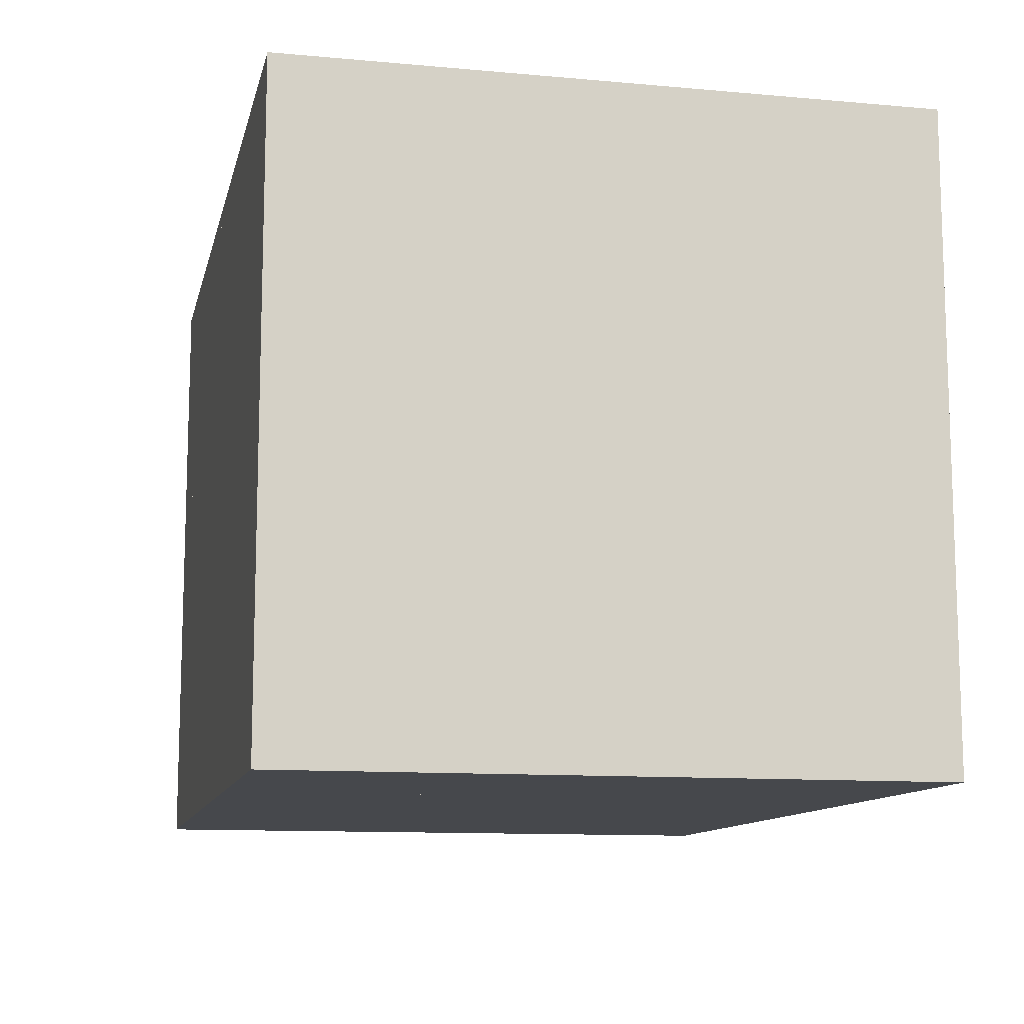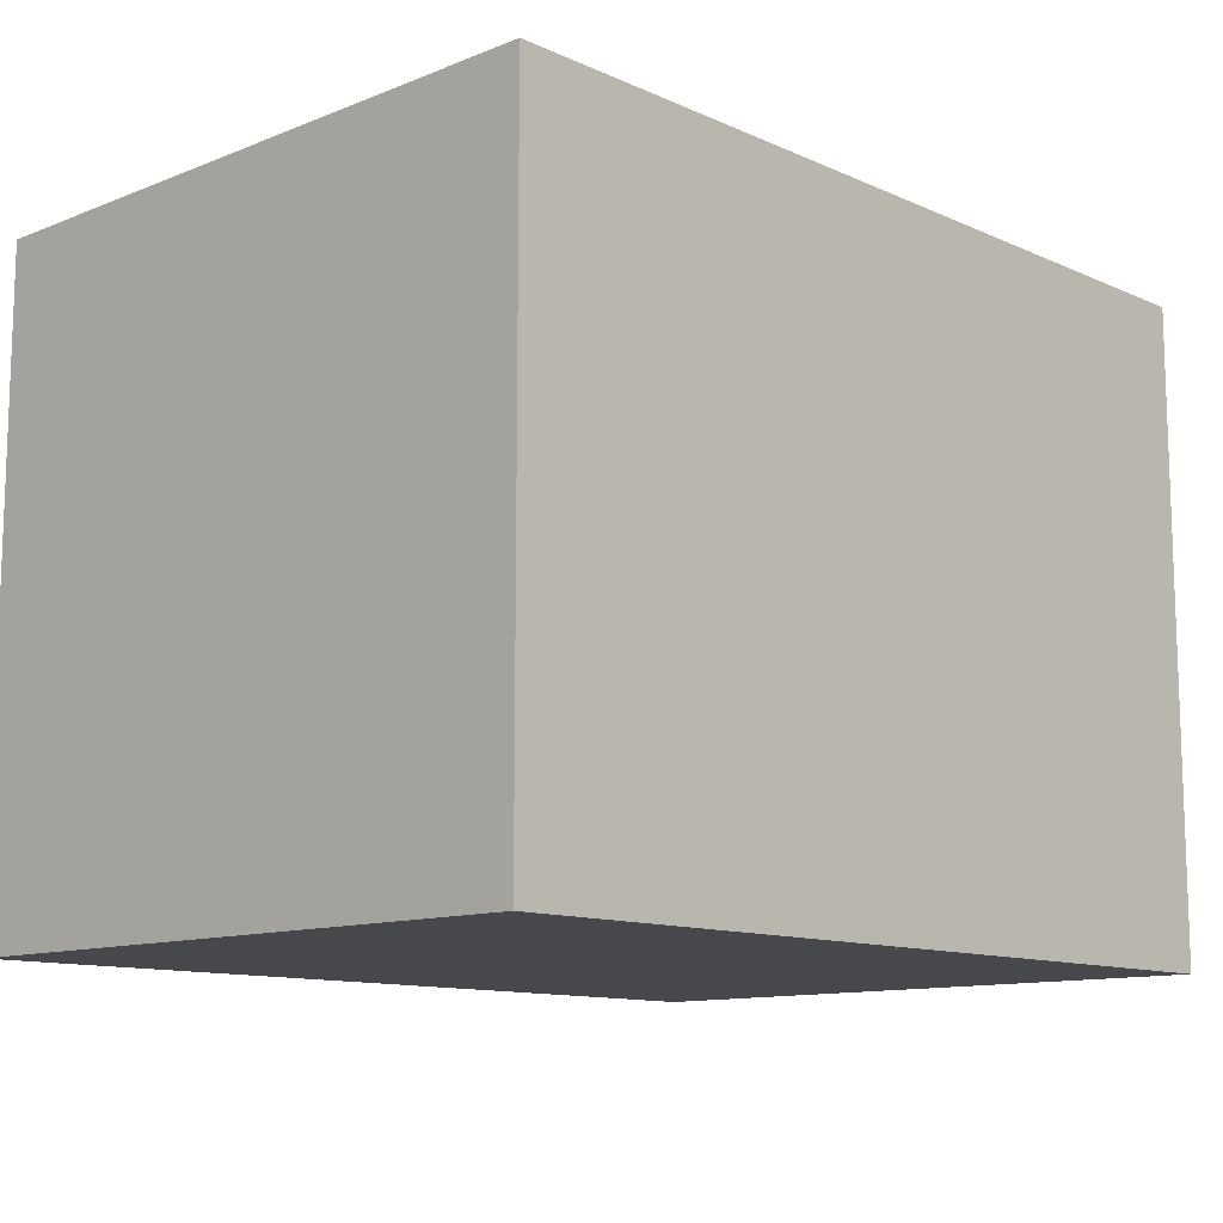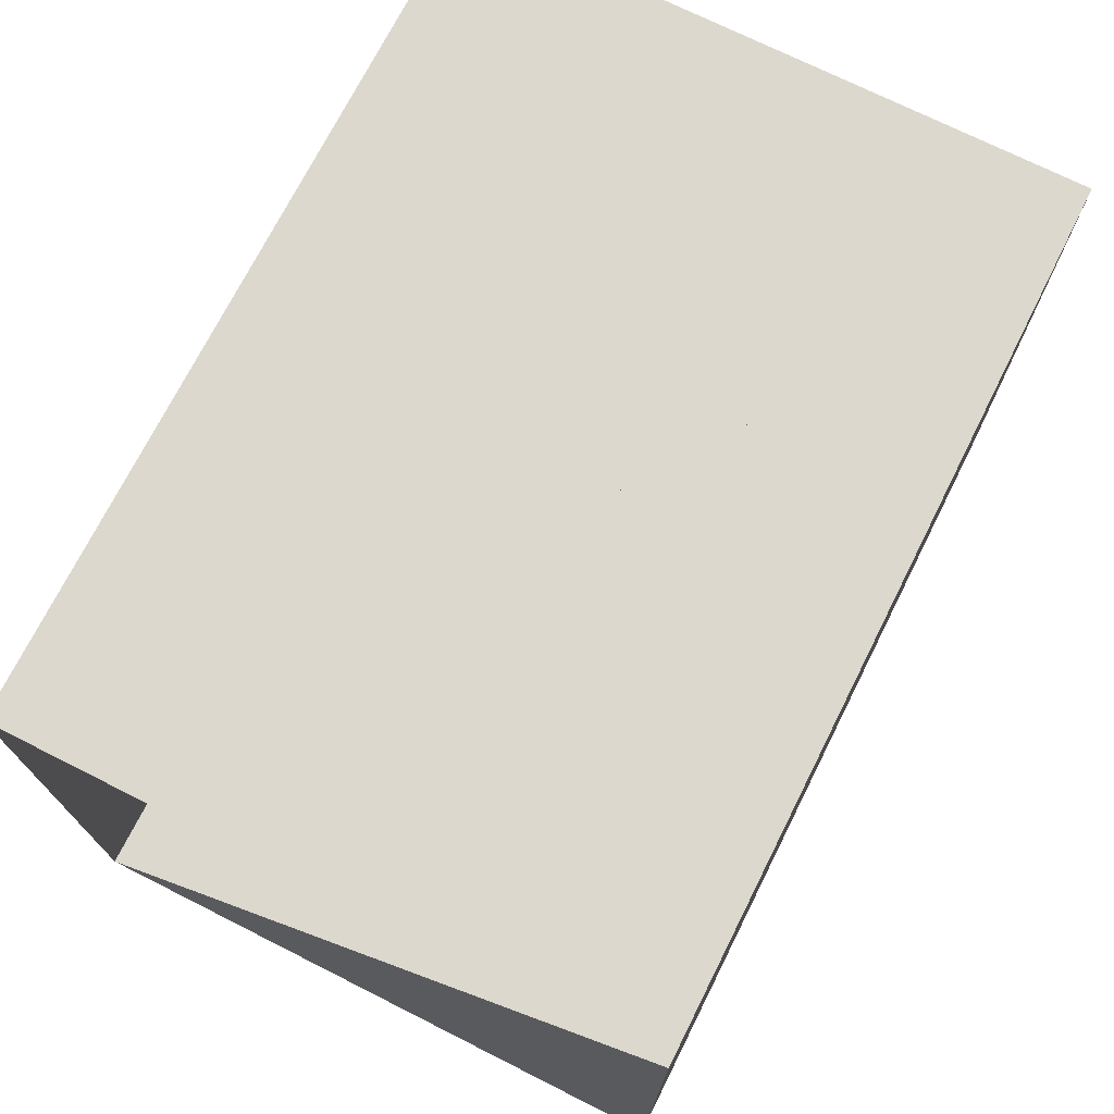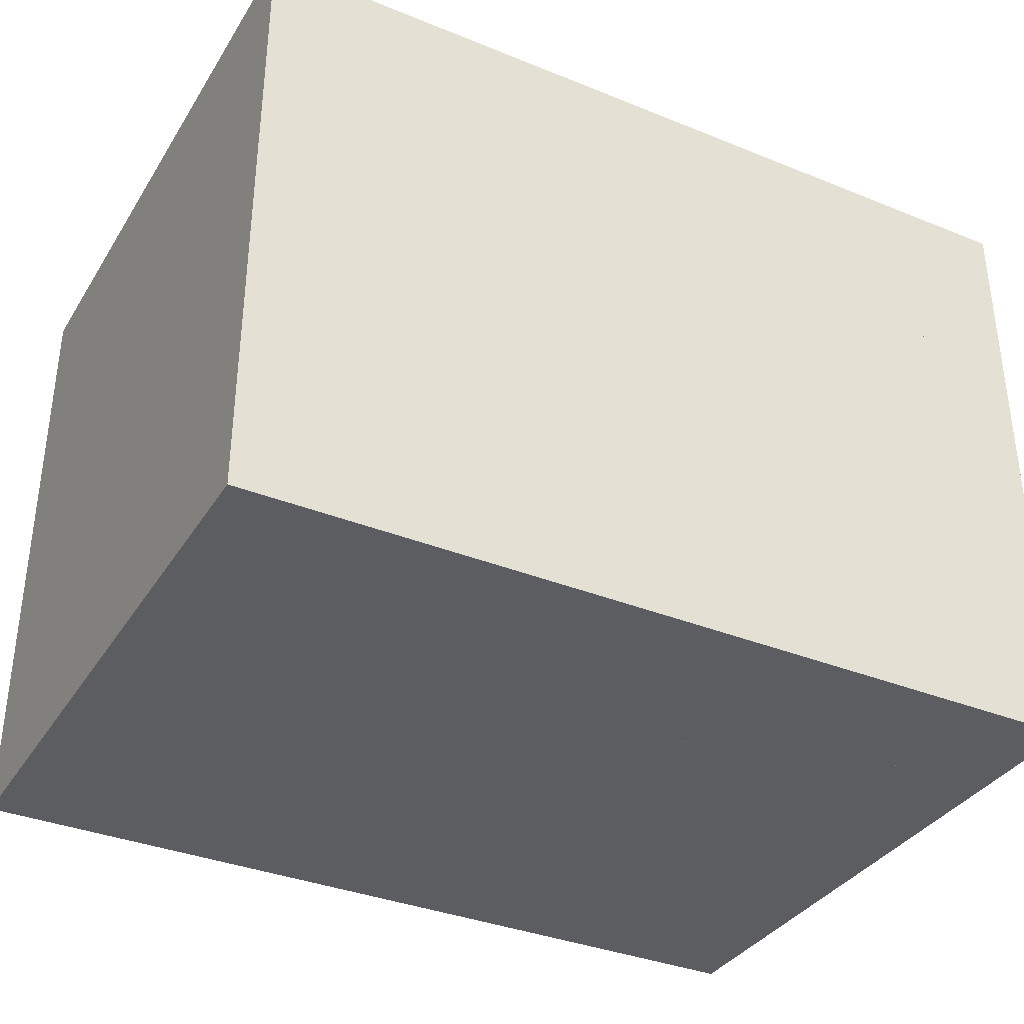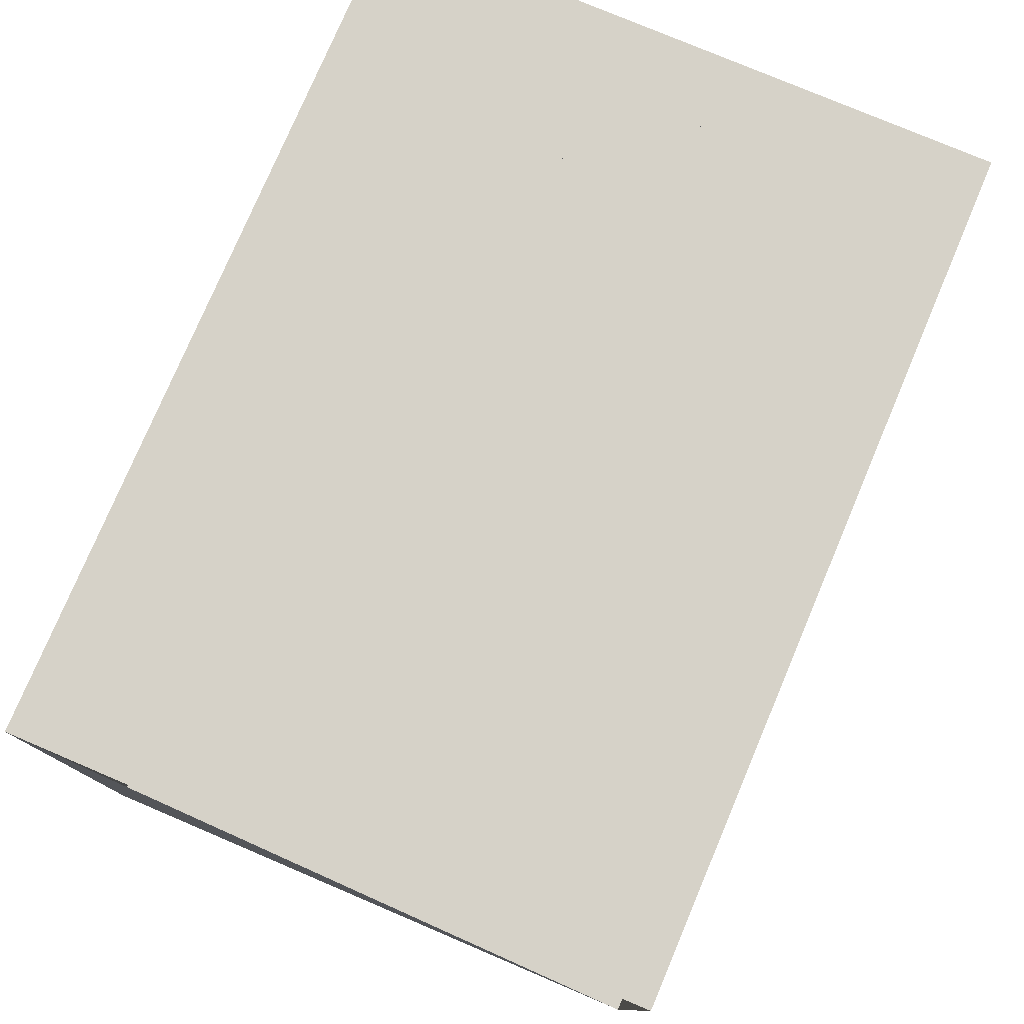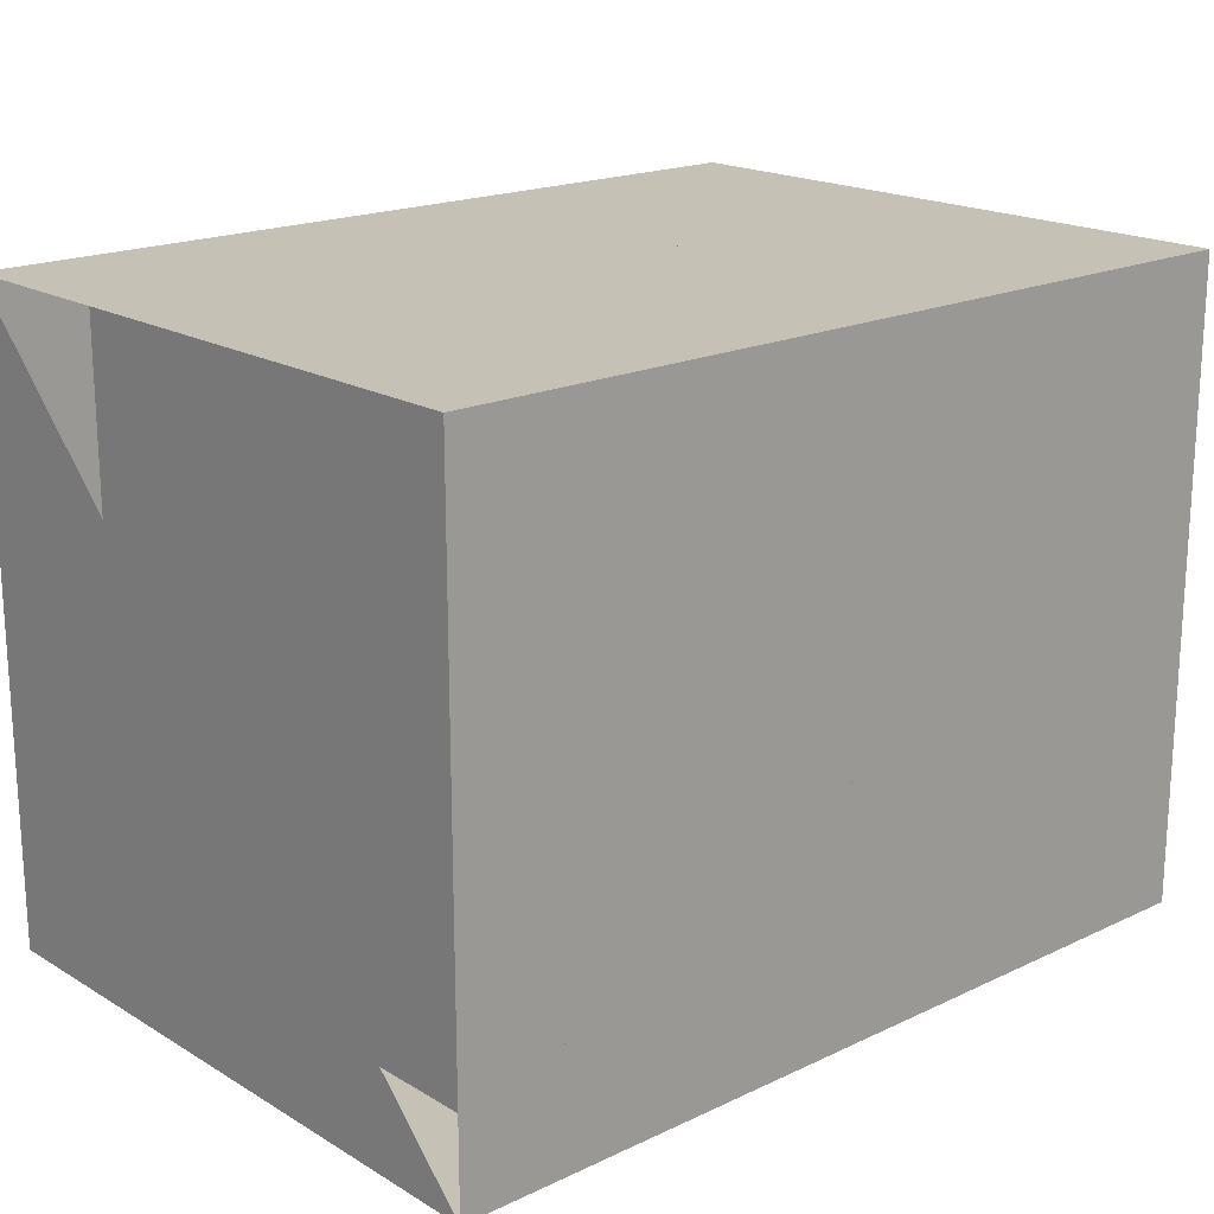
<metadata>
{"format":"obj","ext":"obj","renderer":"f3d","projection":"perspective","resolution":1024,"background":"white","views":[{"elev":-11.4,"azim":77.6,"up":"+Z"},{"elev":-11.6,"azim":133.4,"up":"+Z"},{"elev":72.3,"azim":-63.3,"up":"+Z"},{"elev":-35.5,"azim":151.9,"up":"+Y"},{"elev":77.6,"azim":-67.0,"up":"+Y"},{"elev":18.7,"azim":-41.8,"up":"+Y"}]}
</metadata>
<code>
v 0 -1 -1
v 0 -1 1
v 0 1 1
v 0 1 -1
v 0.3331 -1 -1
v 0.3331 -1 1
v 0.3331 1 1
v 0.3331 1 -1
v 0.6665 -1 -1
v 0.6665 -1 1
v 0.6665 1 1
v 0.6665 1 -1
v 0.9961 -1 -1
v 0.9961 -1 1
v 0.9961 1 1
v 0.9961 1 -1
v 1.326 -1 -1
v 1.326 -1 1
v 1.326 1 1
v 1.326 1 -1
v 1.65 -1 -1
v 1.65 -1 1
v 1.65 1 1
v 1.65 1 -1
v 1.951 -1 -1
v 1.951 -1 1
v 1.951 1 1
v 1.951 1 -1
v 2.232 -1 -1
v 2.232 -1 1
v 2.232 1 1
v 2.232 1 -1
v 2.491 -1 -1
v 2.491 -1 1
v 2.491 1 1
v 2.491 1 -1
v 2.728 -1 -1
v 2.728 -1 1
v 2.728 1 1
v 2.728 1 -1
f 1 2 4 5
f 5 6 7 8
f 5 6 2 1
f 6 7 3 2
f 7 8 4 3
f 8 5 1 4
f 9 10 11 12
f 9 10 6 5
f 10 11 7 6
f 11 12 8 7
f 12 9 5 8
f 13 14 15 16
f 13 14 10 9
f 14 15 11 10
f 15 16 12 11
f 16 13 9 12
f 17 18 19 20
f 17 18 14 13
f 18 19 15 14
f 19 20 16 15
f 20 17 13 16
f 21 22 23 24
f 21 22 18 17
f 22 23 19 18
f 23 24 20 19
f 24 21 17 20
f 25 26 27 28
f 25 26 22 21
f 26 27 23 22
f 27 28 24 23
f 28 25 21 24
f 29 30 31 32
f 29 30 26 25
f 30 31 27 26
f 31 32 28 27
f 32 29 25 28
f 33 34 35 36
f 33 34 30 29
f 34 35 31 30
f 35 36 32 31
f 36 33 29 32
f 37 38 39 40
f 37 38 34 33
f 38 39 35 34
f 39 40 36 35
f 40 37 33 36

</code>
